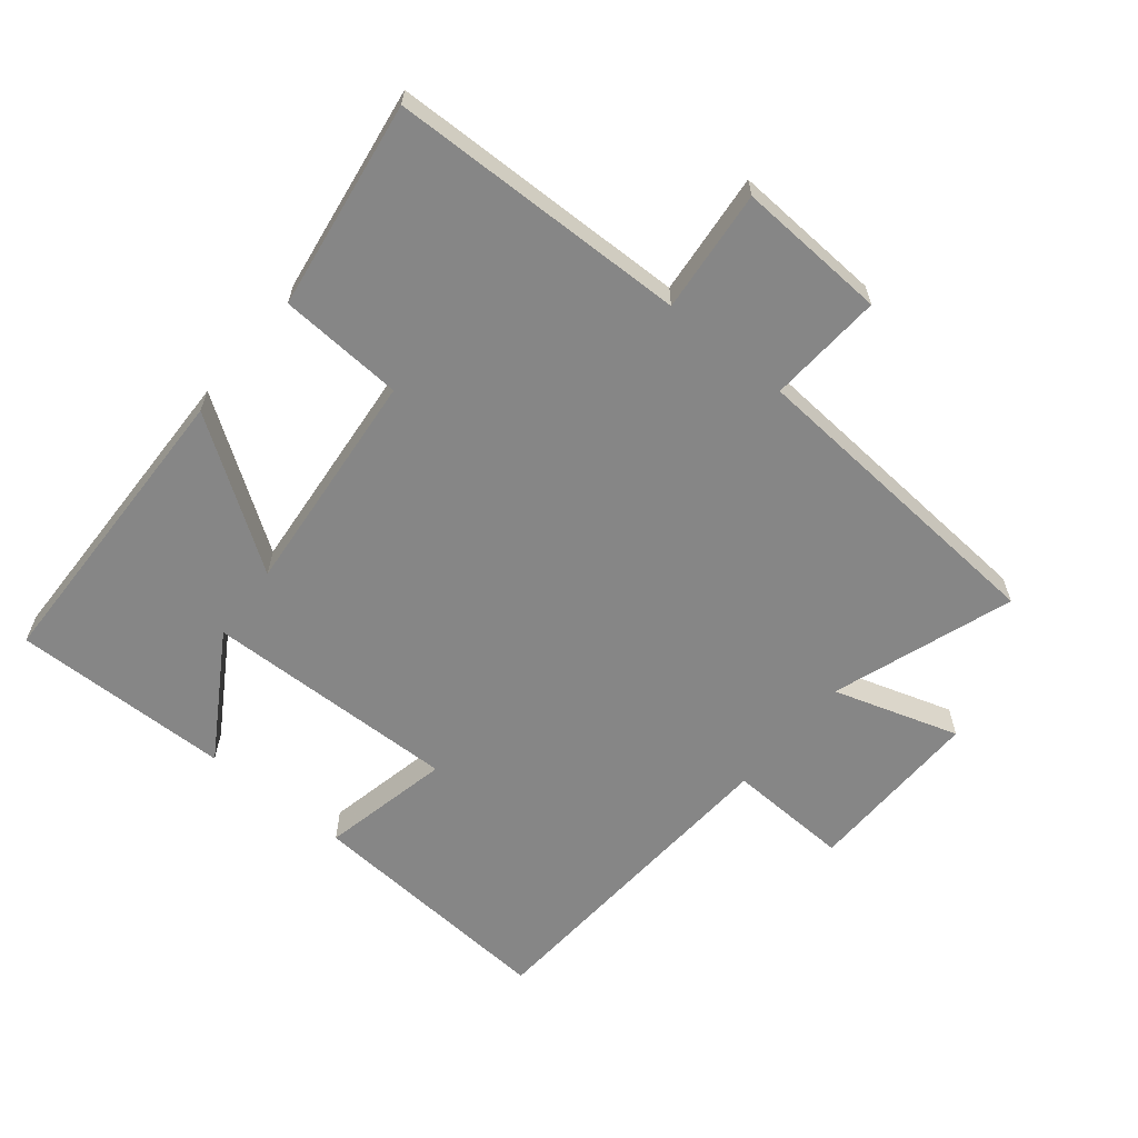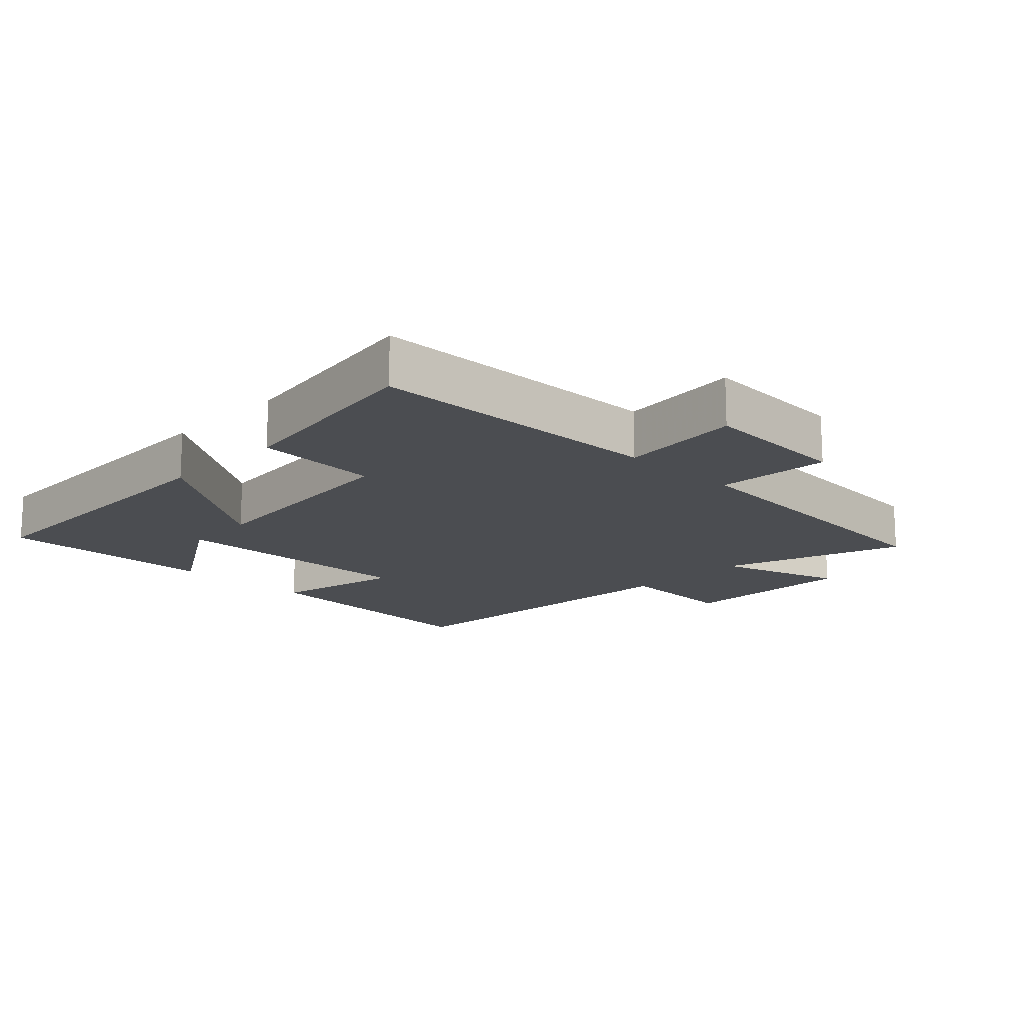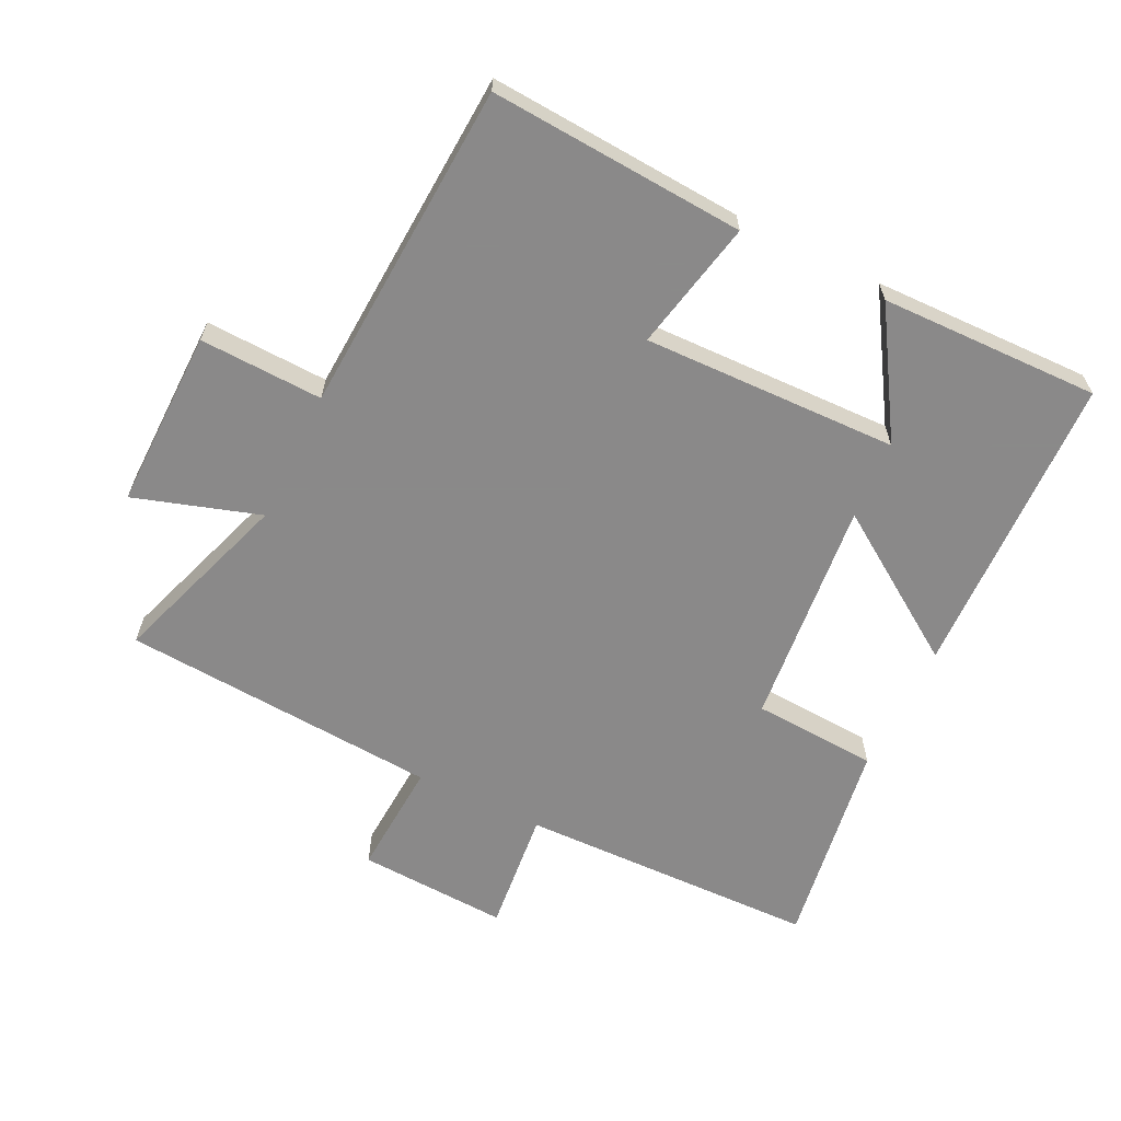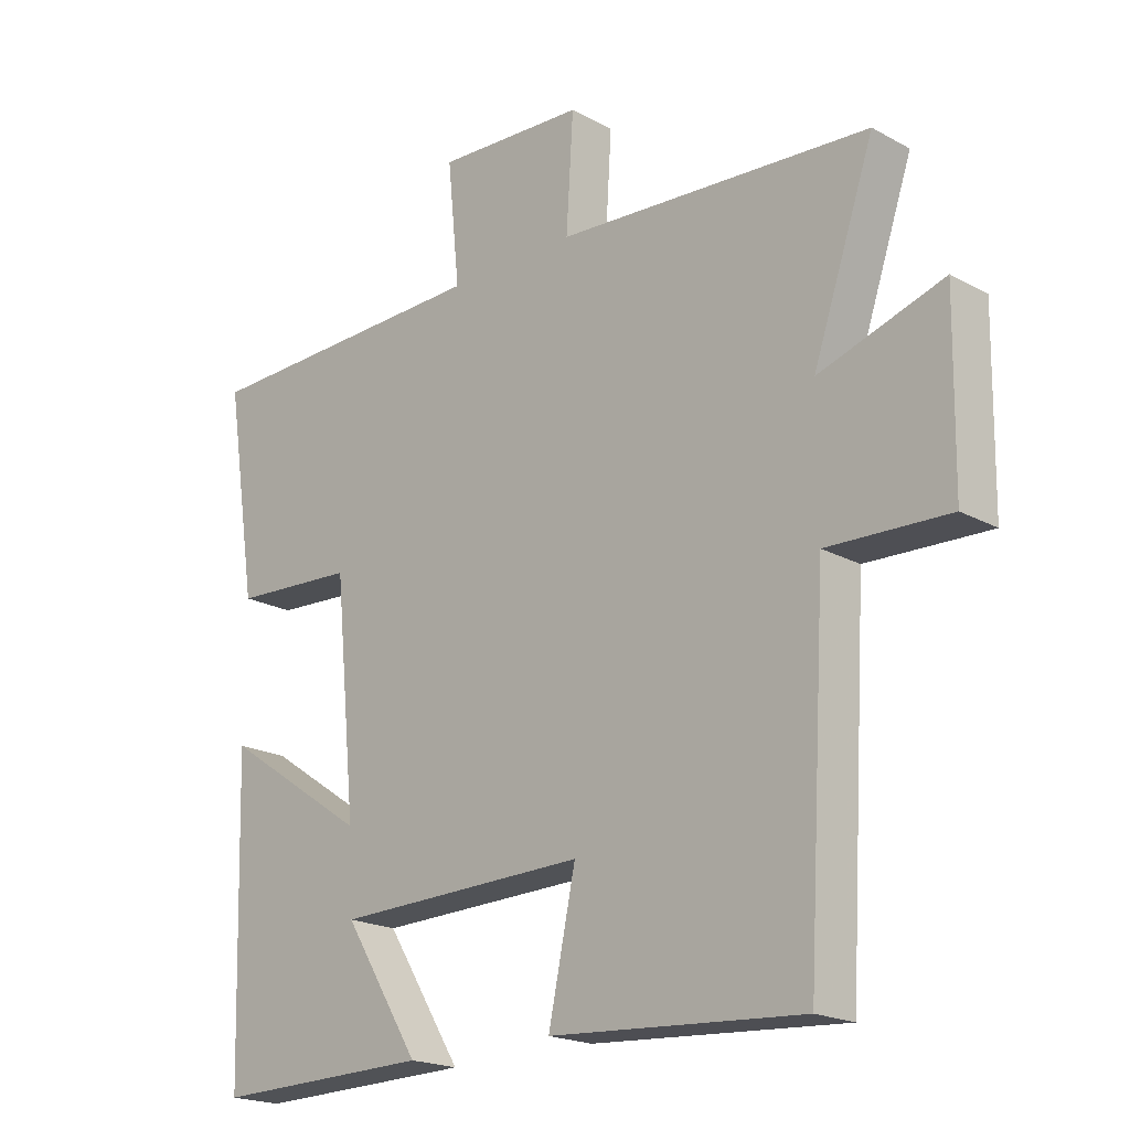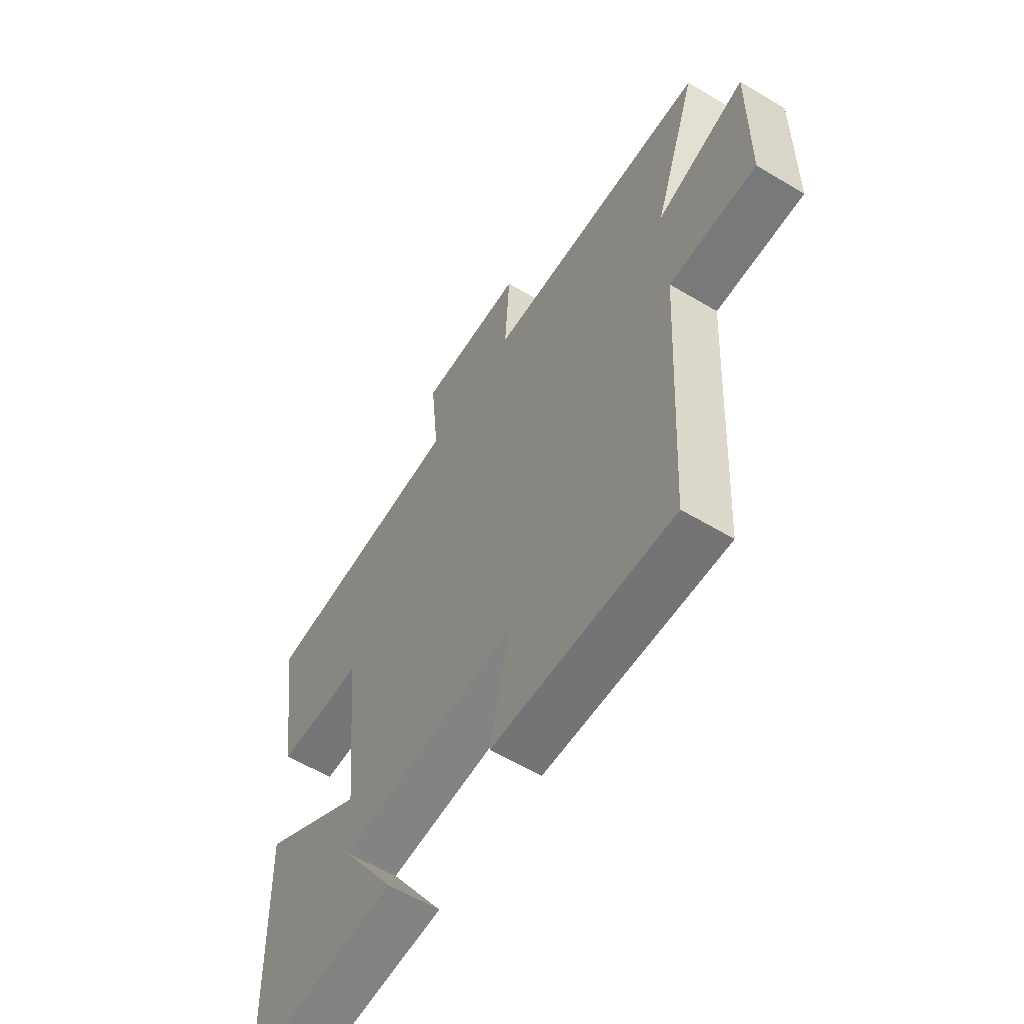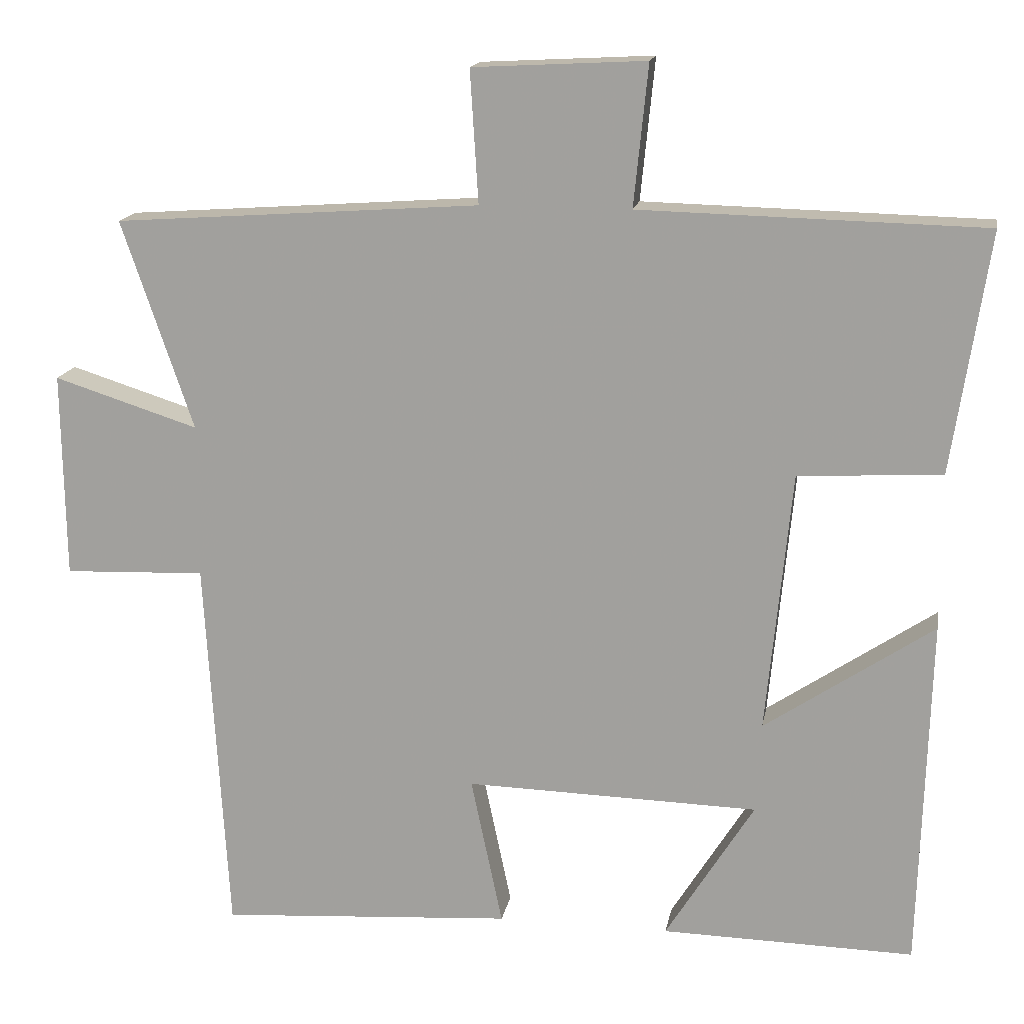
<metadata>
{"format":"obj","ext":"obj","renderer":"f3d","projection":"perspective","resolution":1024,"background":"white","views":[{"elev":-62.1,"azim":-39.4,"up":"+Y"},{"elev":-15.7,"azim":-44.3,"up":"+Y"},{"elev":-63.3,"azim":154.0,"up":"+Y"},{"elev":-19.9,"azim":44.7,"up":"+Z"},{"elev":-59.7,"azim":58.4,"up":"+Z"},{"elev":15.8,"azim":-169.9,"up":"+Z"}]}
</metadata>
<code>
v 0.47 0.07 -0.526
v 0.08 0.07 -0.5
v 0.122 0.07 -0.301
v -0.268 0.07 -0.311
v -0.15 0.07 -0.5
v -0.486 0.07 -0.507
v -0.5 0.07 -0.039
v -0.275 0.07 -0.19
v -0.309 0.07 0.158
v -0.5 0.07 0.169
v -0.549 0.07 0.489
v -0.091 0.07 0.5
v -0.11 0.07 0.688
v 0.12 0.07 0.676
v 0.109 0.07 0.5
v 0.595 0.07 0.466
v 0.5 0.07 0.188
v 0.692 0.07 0.249
v 0.688 0.07 -0.025
v 0.5 0.07 -0.018
v 0.47 0 -0.526
v 0.08 0 -0.5
v 0.122 0 -0.301
v -0.268 0 -0.311
v -0.15 0 -0.5
v -0.486 0 -0.507
v -0.5 0 -0.039
v -0.275 0 -0.19
v -0.309 0 0.158
v -0.5 0 0.169
v -0.549 0 0.489
v -0.091 0 0.5
v -0.11 0 0.688
v 0.12 0 0.676
v 0.109 0 0.5
v 0.595 0 0.466
v 0.5 0 0.188
v 0.692 0 0.249
v 0.688 0 -0.025
v 0.5 0 -0.018
f 17 18 19 20
f 17 20 1 2
f 15 16 17
f 12 13 14 15
f 9 10 11 12
f 8 9 12 15
f 6 7 8
f 4 5 6
f 4 6 8
f 3 4 8 15
f 17 2 3
f 3 15 17
f 40 39 38 37
f 22 21 40 37
f 37 36 35
f 35 34 33 32
f 32 31 30 29
f 35 32 29 28
f 28 27 26
f 26 25 24
f 28 26 24
f 35 28 24 23
f 23 22 37
f 37 35 23
f 1 21 22 2
f 2 22 23 3
f 3 23 24 4
f 4 24 25 5
f 5 25 26 6
f 6 26 27 7
f 7 27 28 8
f 8 28 29 9
f 9 29 30 10
f 10 30 31 11
f 11 31 32 12
f 12 32 33 13
f 13 33 34 14
f 14 34 35 15
f 15 35 36 16
f 16 36 37 17
f 17 37 38 18
f 18 38 39 19
f 19 39 40 20
f 20 40 21 1

</code>
